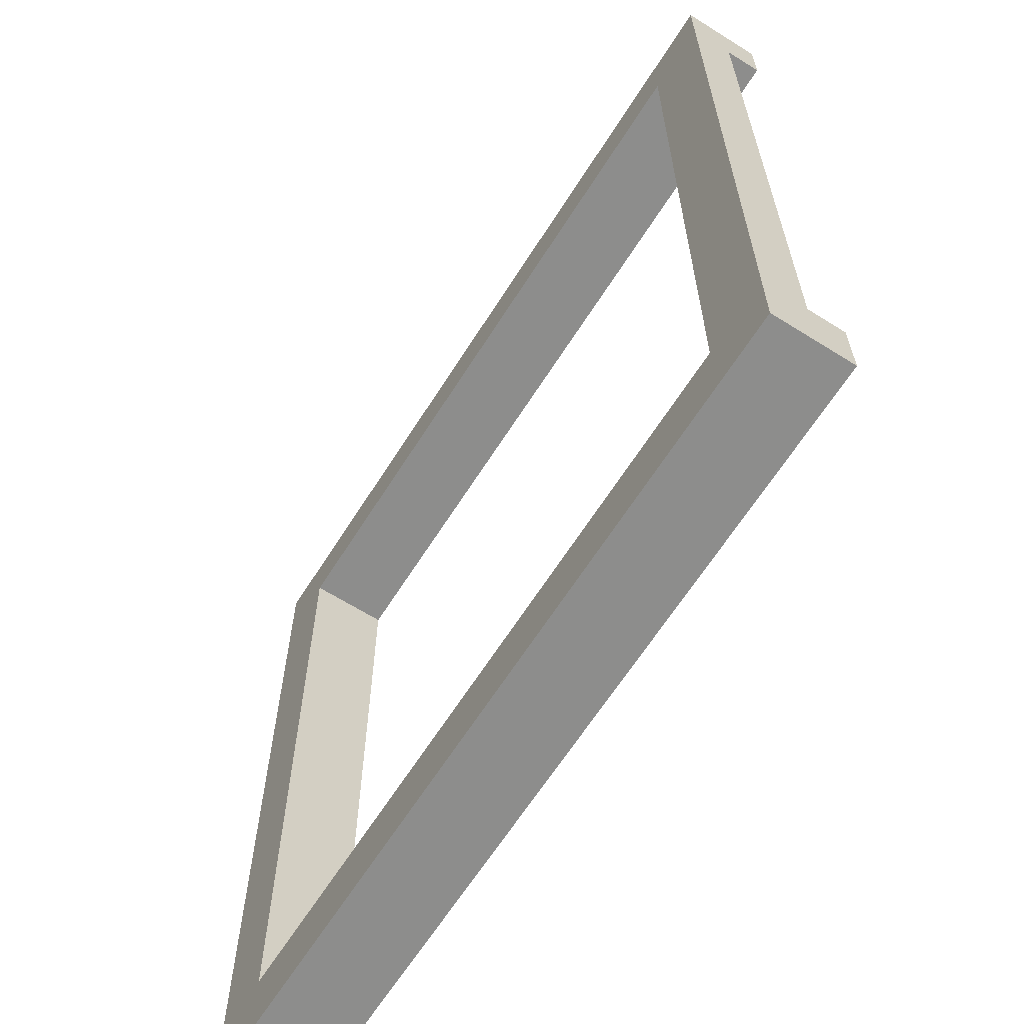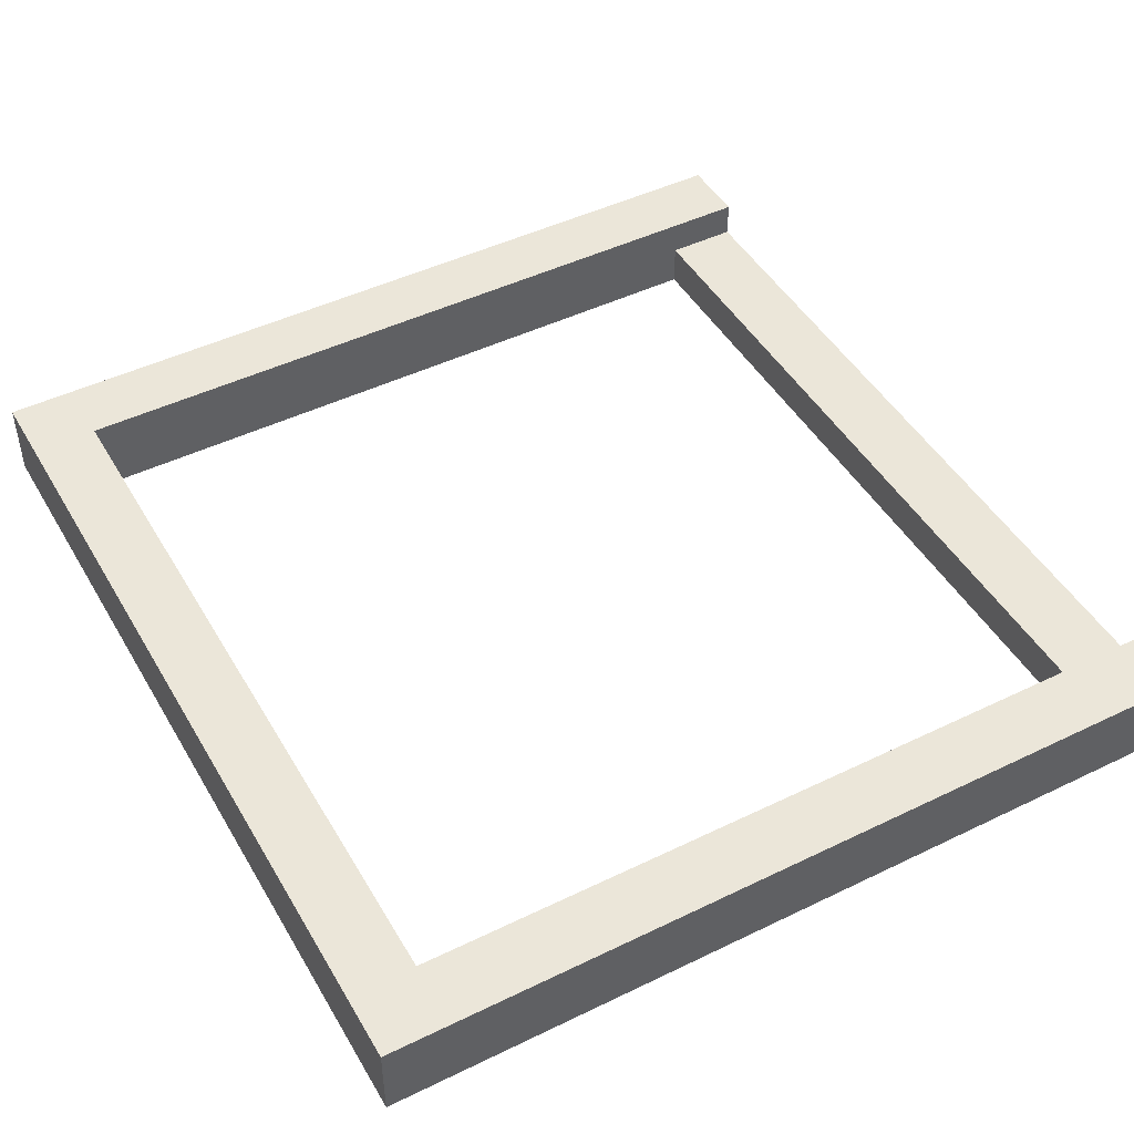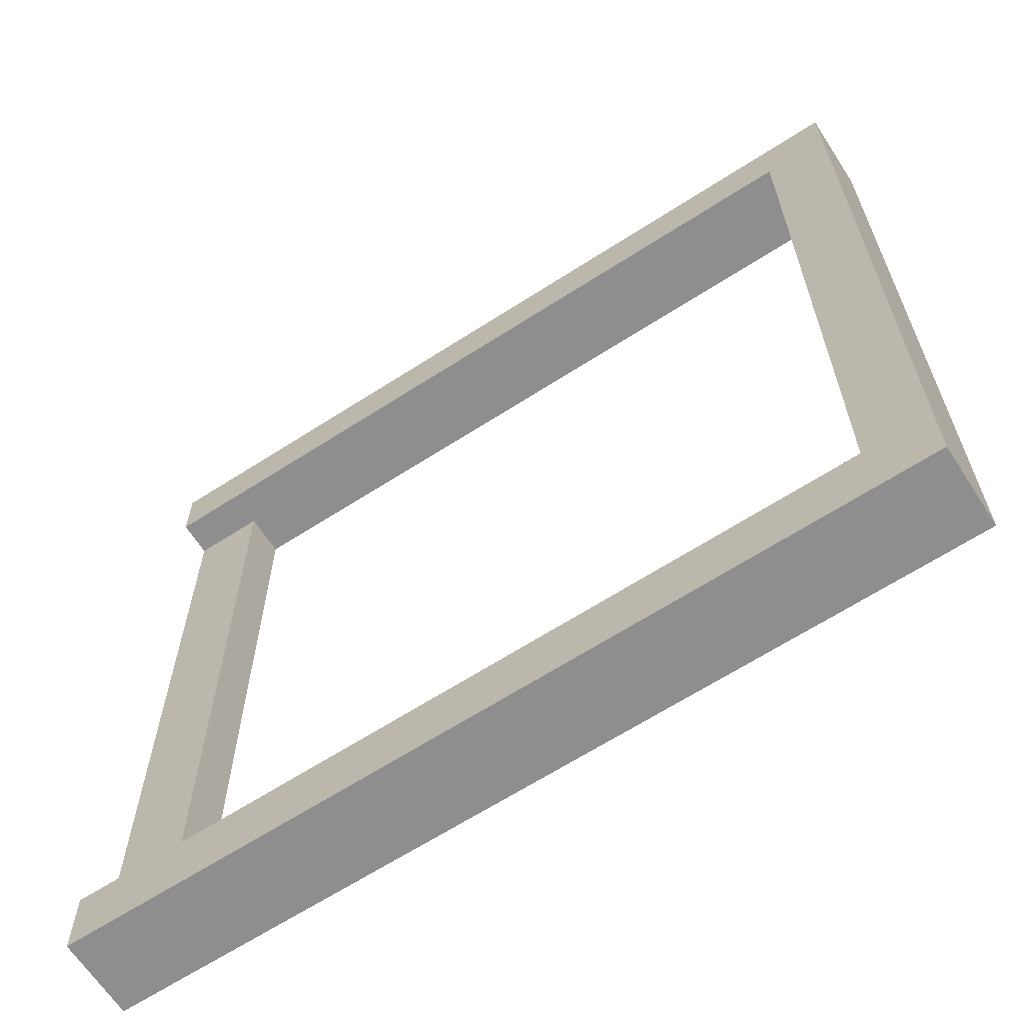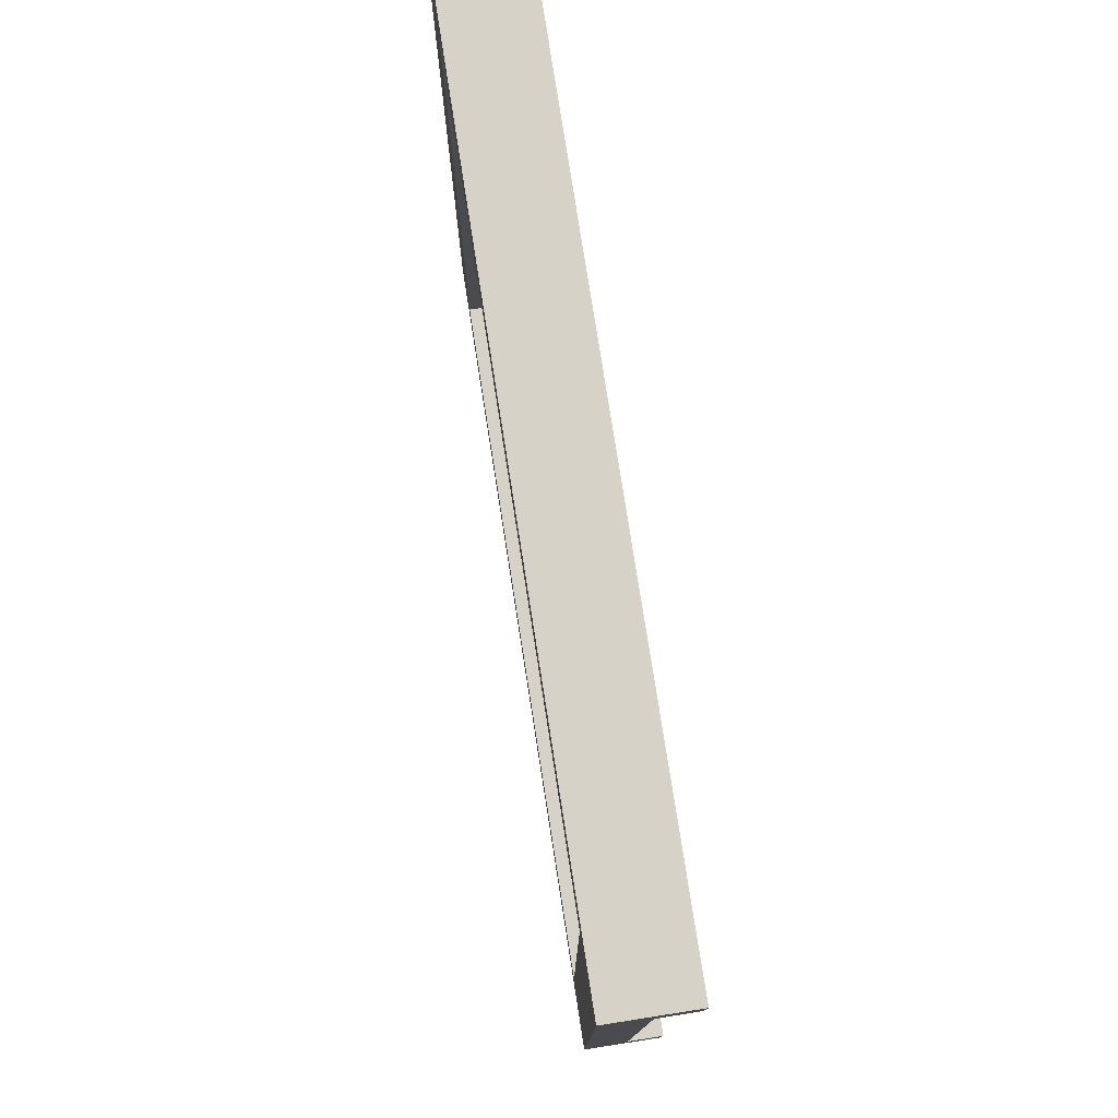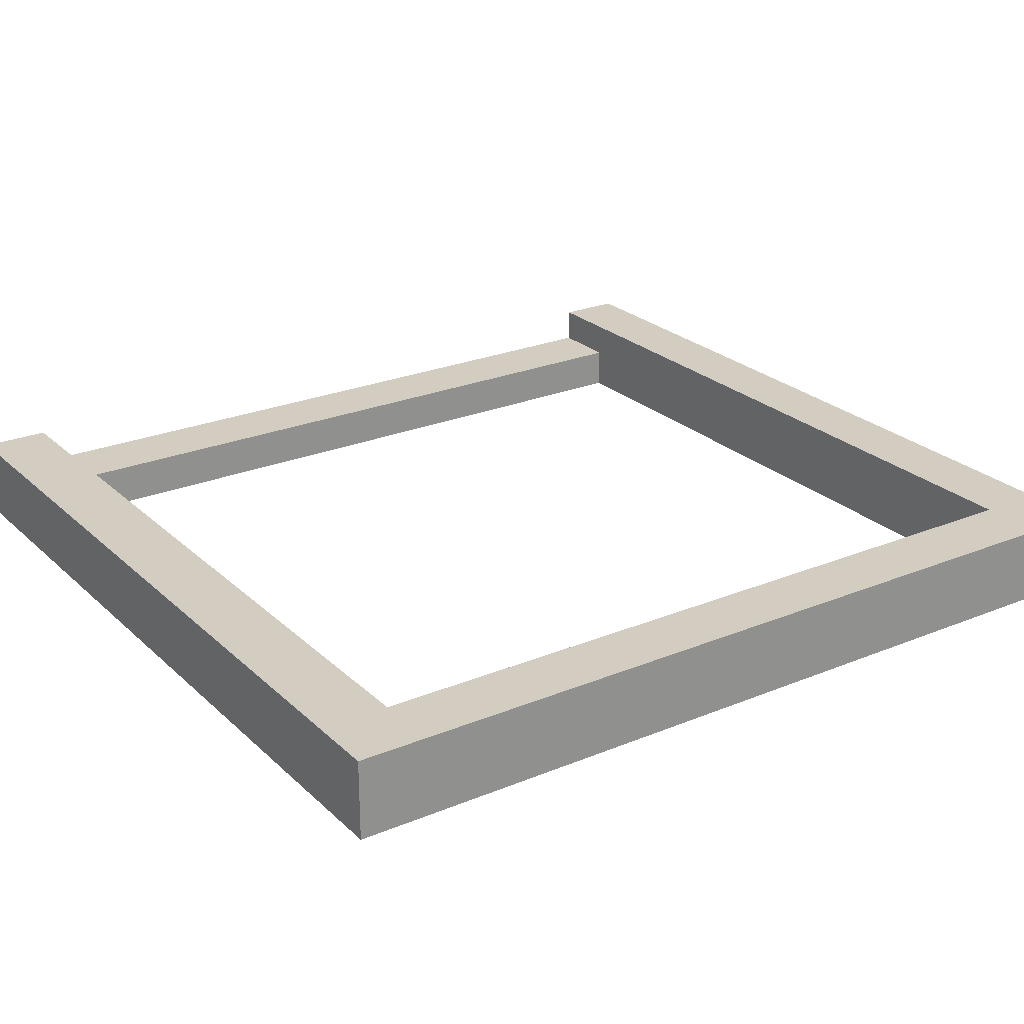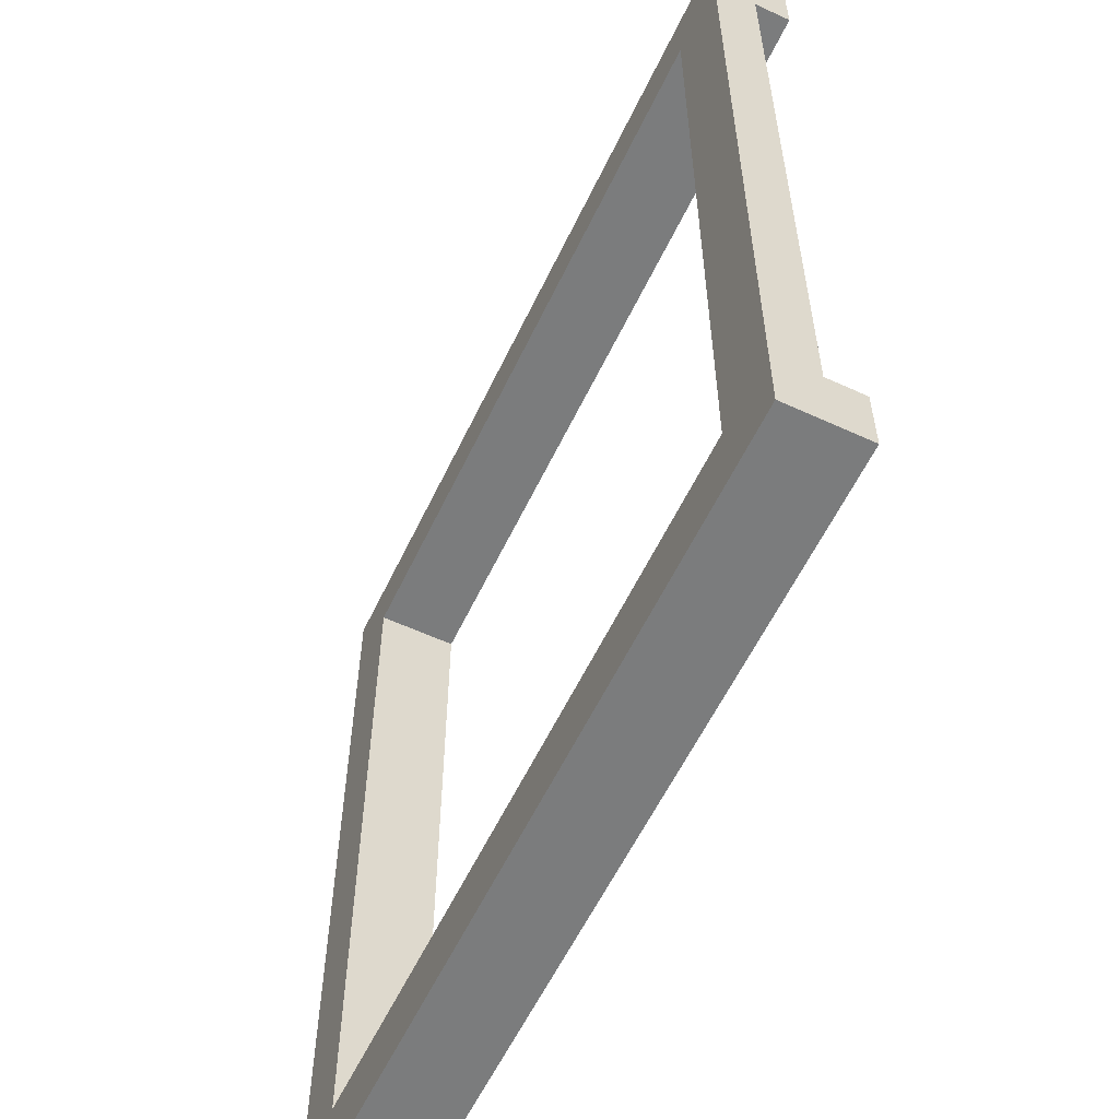
<metadata>
{"format":"obj","ext":"obj","renderer":"f3d","projection":"perspective","resolution":1024,"background":"white","views":[{"elev":-64.4,"azim":57.7,"up":"+Z"},{"elev":46.7,"azim":-28.9,"up":"+Y"},{"elev":-65.0,"azim":-147.0,"up":"+Z"},{"elev":78.5,"azim":81.1,"up":"+Z"},{"elev":24.6,"azim":-124.2,"up":"+Y"},{"elev":-58.6,"azim":64.6,"up":"+Z"}]}
</metadata>
<code>
o Cube
v 8.736 1.476 -8.634
v 8.736 -0.08368 -8.634
v 8.736 1.476 8.857
v 8.736 -0.08368 8.857
v -7.809 1.476 -8.634
v -7.809 -0.08368 -8.634
v -7.809 1.476 8.857
v -7.809 -0.08368 8.857
v -6.527 -0.08368 -8.634
v -6.527 1.476 8.857
v -6.527 -0.08368 8.857
v -6.527 1.476 -8.634
v 7.355 -0.08368 8.857
v 7.355 1.476 -8.634
v 7.355 -0.08368 -8.634
v 7.355 1.476 8.857
v -7.809 -0.08368 7.565
v 8.736 0.7627 7.565
v -7.809 1.476 7.565
v 8.736 -0.08368 7.565
v -6.527 -0.08368 7.565
v -6.527 1.476 7.565
v 7.355 0.7627 7.565
v 7.355 -0.08368 7.565
v -7.809 1.476 -7.289
v 8.736 -0.08368 -7.289
v -7.809 -0.08368 -7.289
v 8.736 0.7627 -7.289
v -6.527 -0.08368 -7.289
v -6.527 1.476 -7.289
v 7.355 0.7627 -7.289
v 7.355 -0.08368 -7.289
v 8.736 1.476 -7.289
v 8.736 1.476 7.565
v 7.355 1.476 -7.289
v 7.355 1.476 7.565
f 22 19 7 10
f 11 10 7 8
f 27 25 5 6
f 24 20 4 13
f 20 34 3 4
f 15 14 1 2
f 6 5 12 9
f 17 21 11 8
f 13 16 10 11
f 36 22 10 16
f 34 36 16 3
f 4 3 16 13
f 9 12 14 15
f 21 24 13 11
f 24 21 22 36
f 28 31 23 18
f 21 29 30 22
f 27 29 21 17
f 18 20 26 28
f 32 26 20 24
f 8 7 19 17
f 30 25 19 22
f 12 5 25 30
f 15 2 26 32
f 2 1 33 26
f 6 9 29 27
f 14 12 30 35
f 1 14 35 33
f 9 15 32 29
f 17 19 25 27
f 30 29 32 35
f 24 23 31 32
f 18 23 36 34
f 31 28 33 35

</code>
